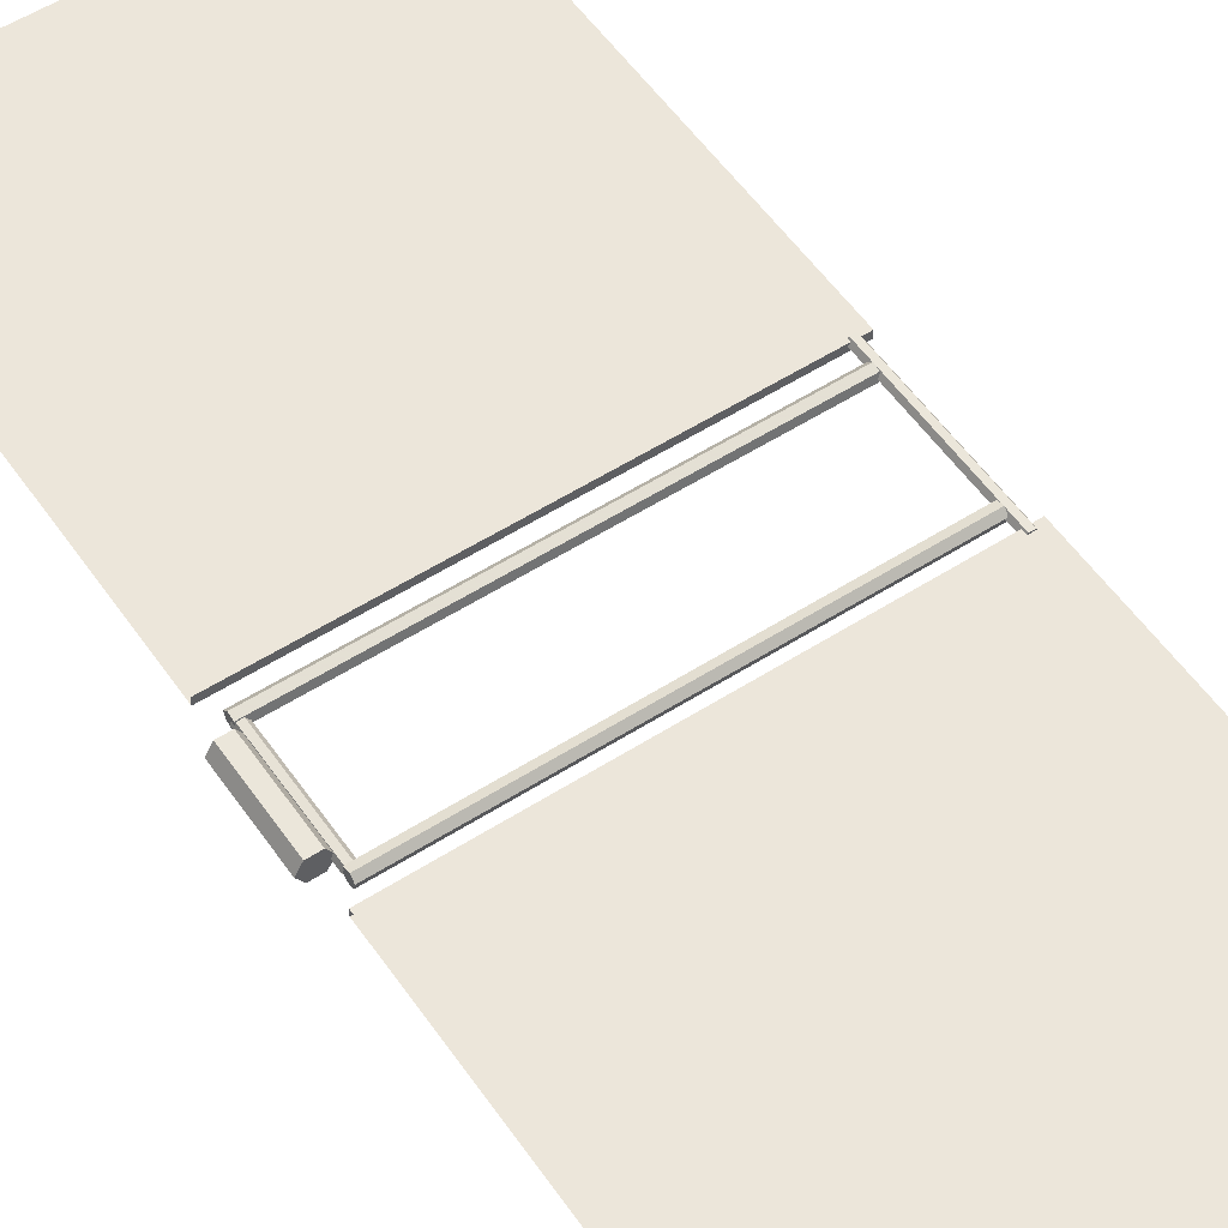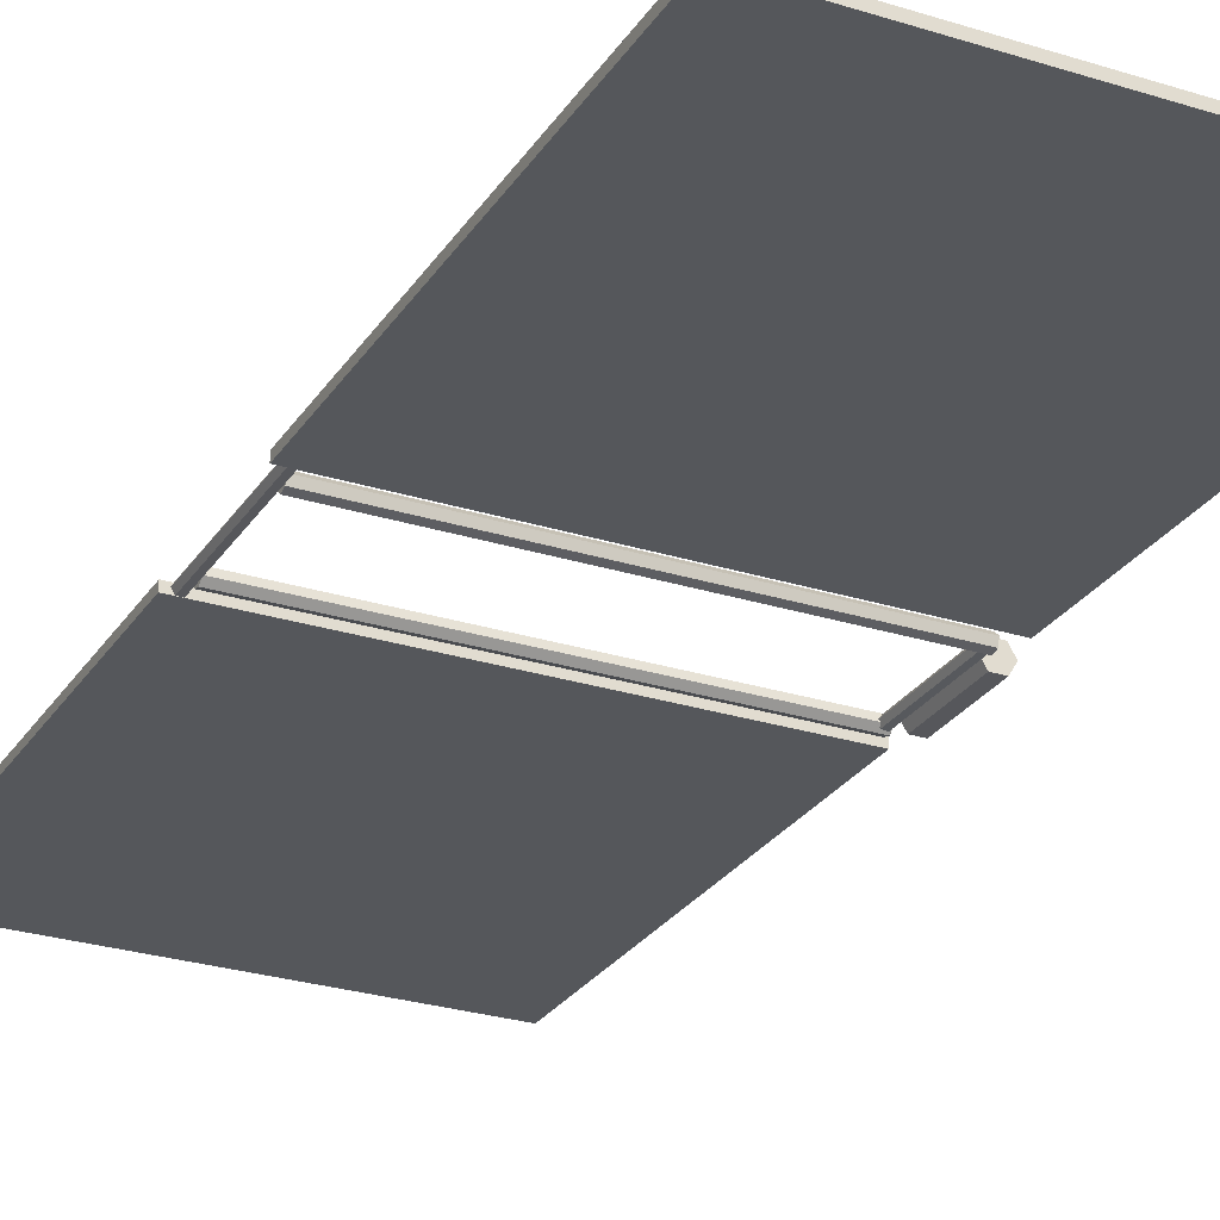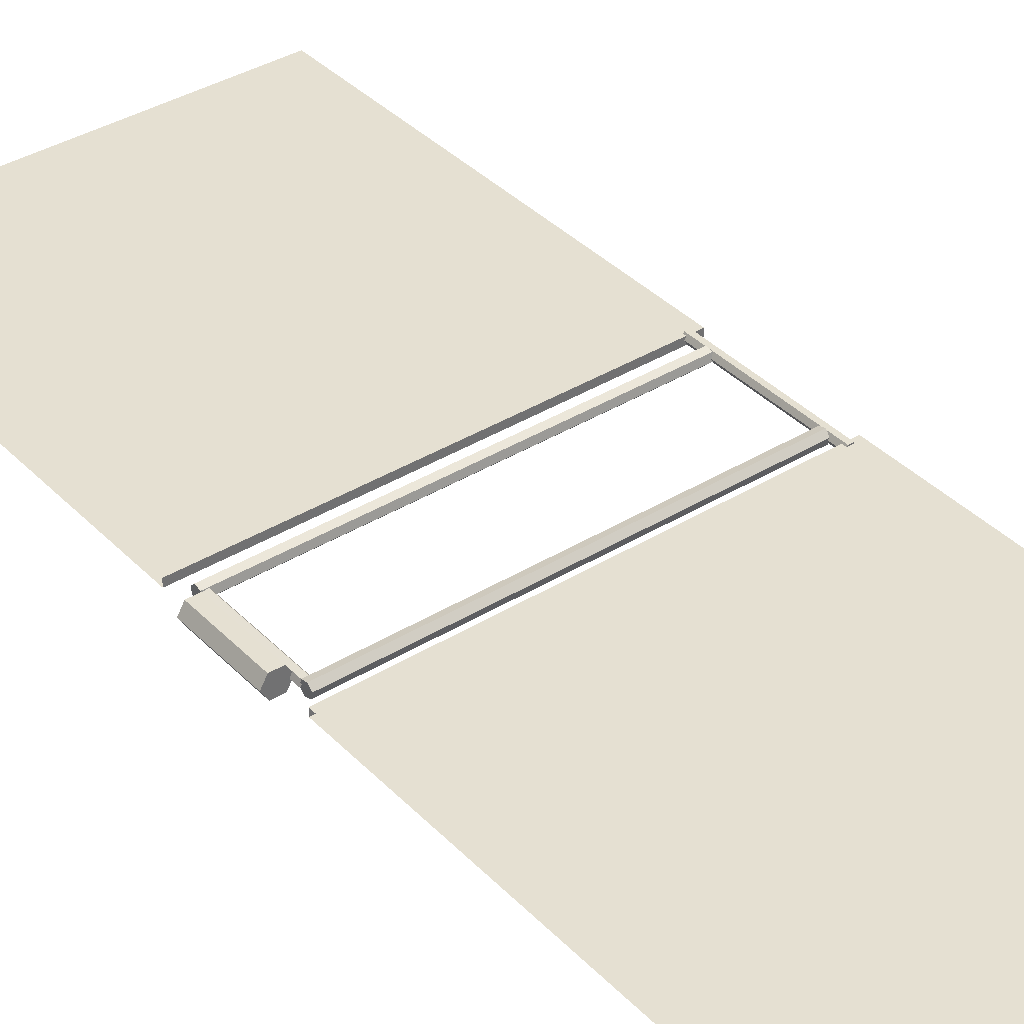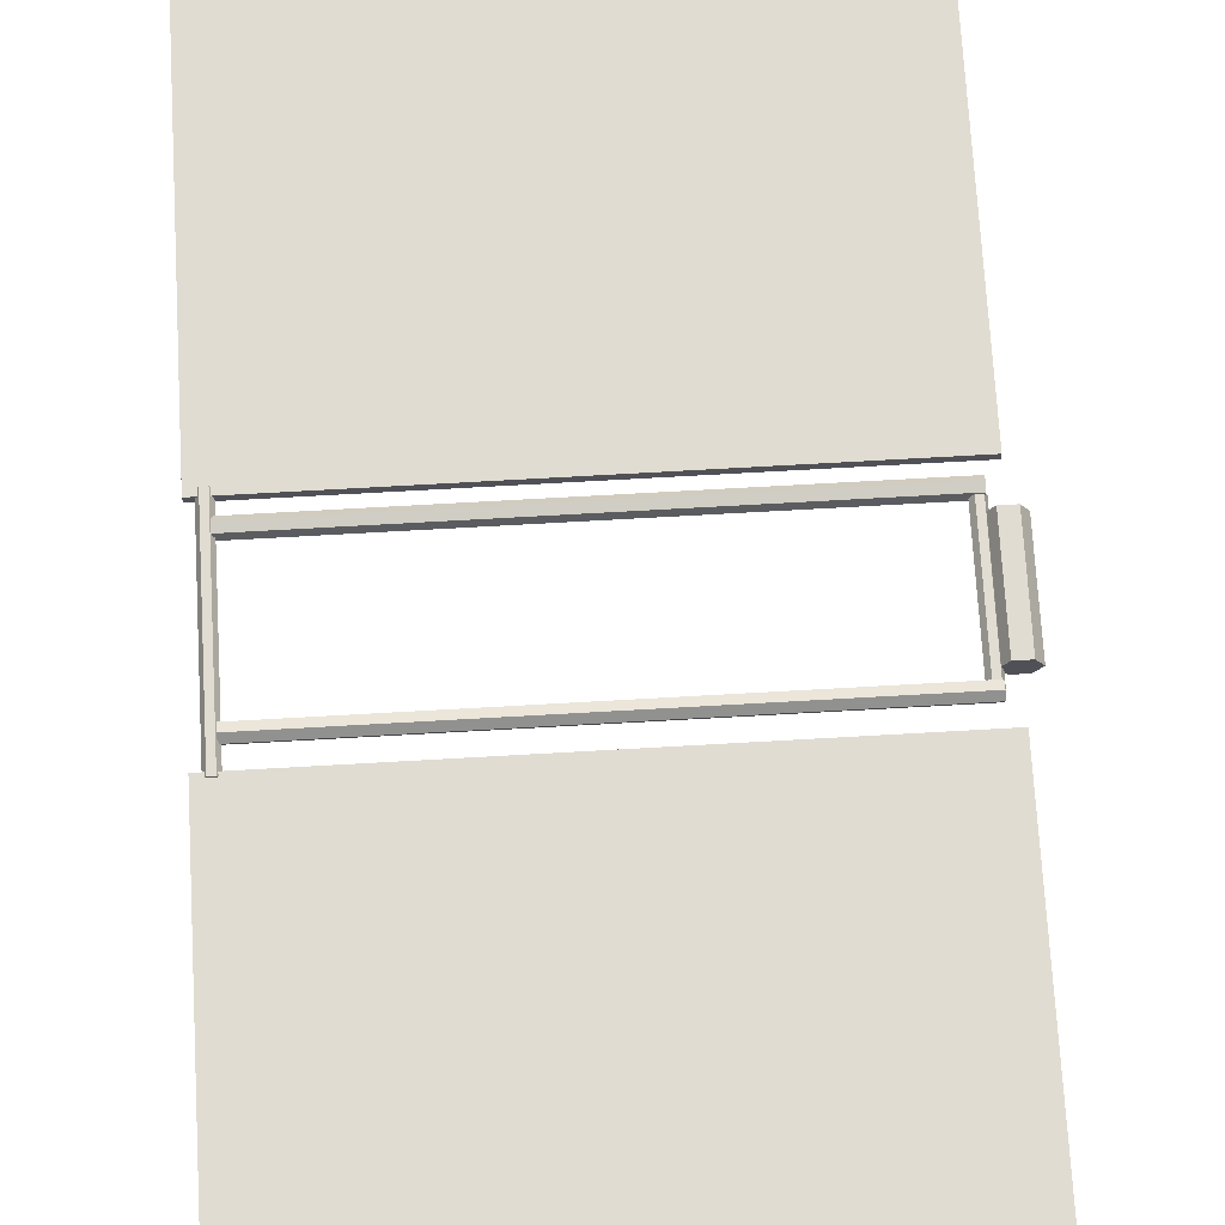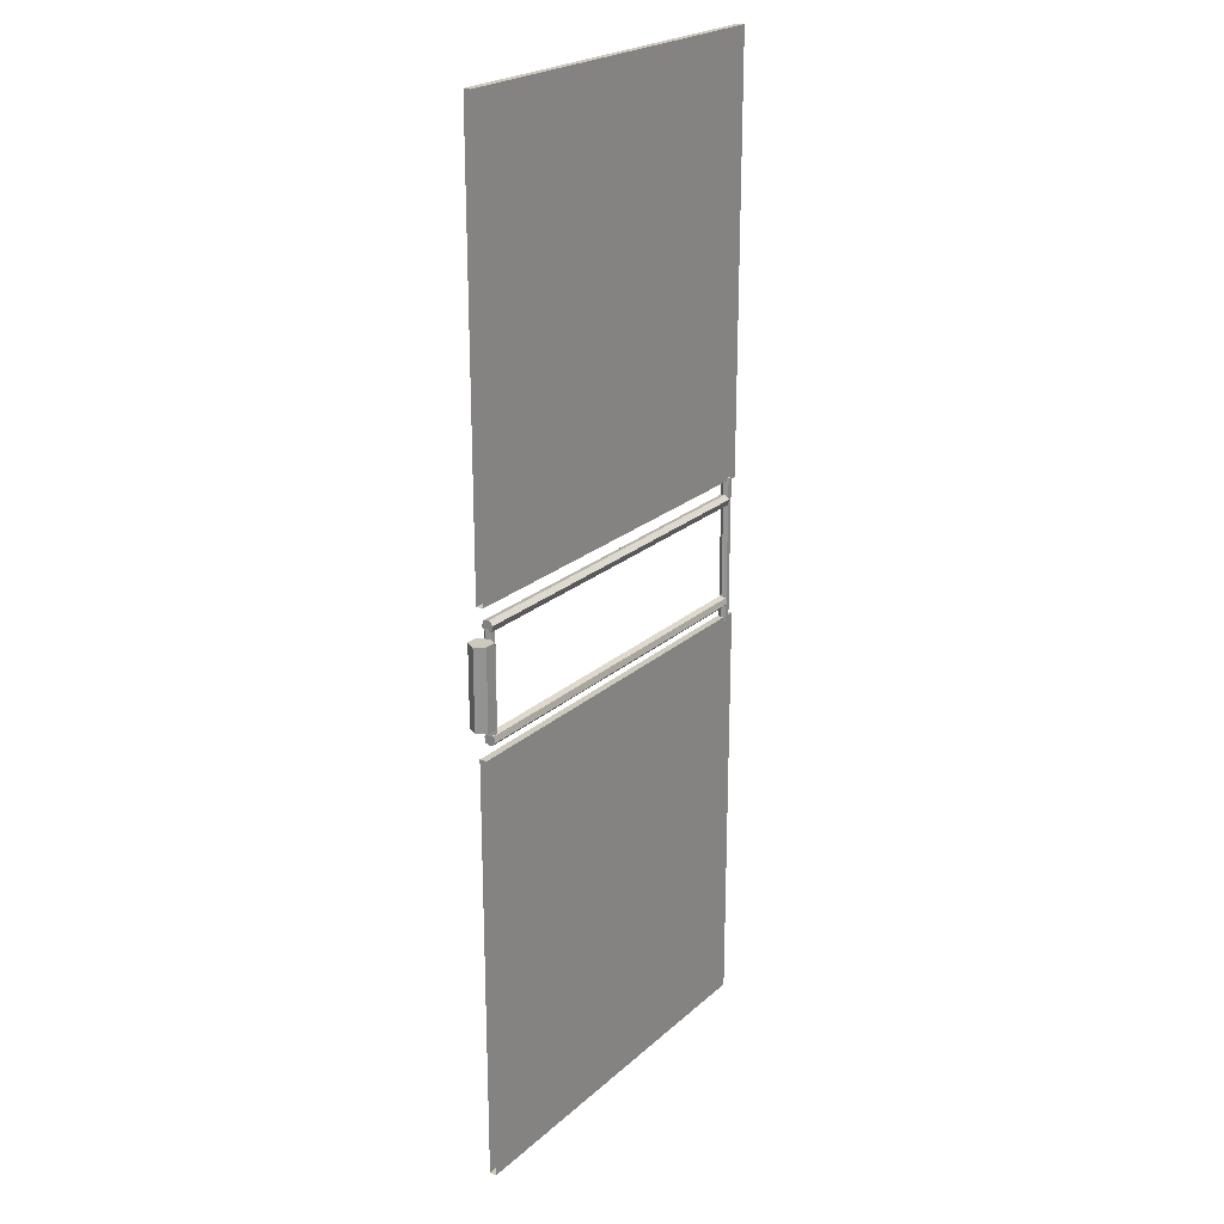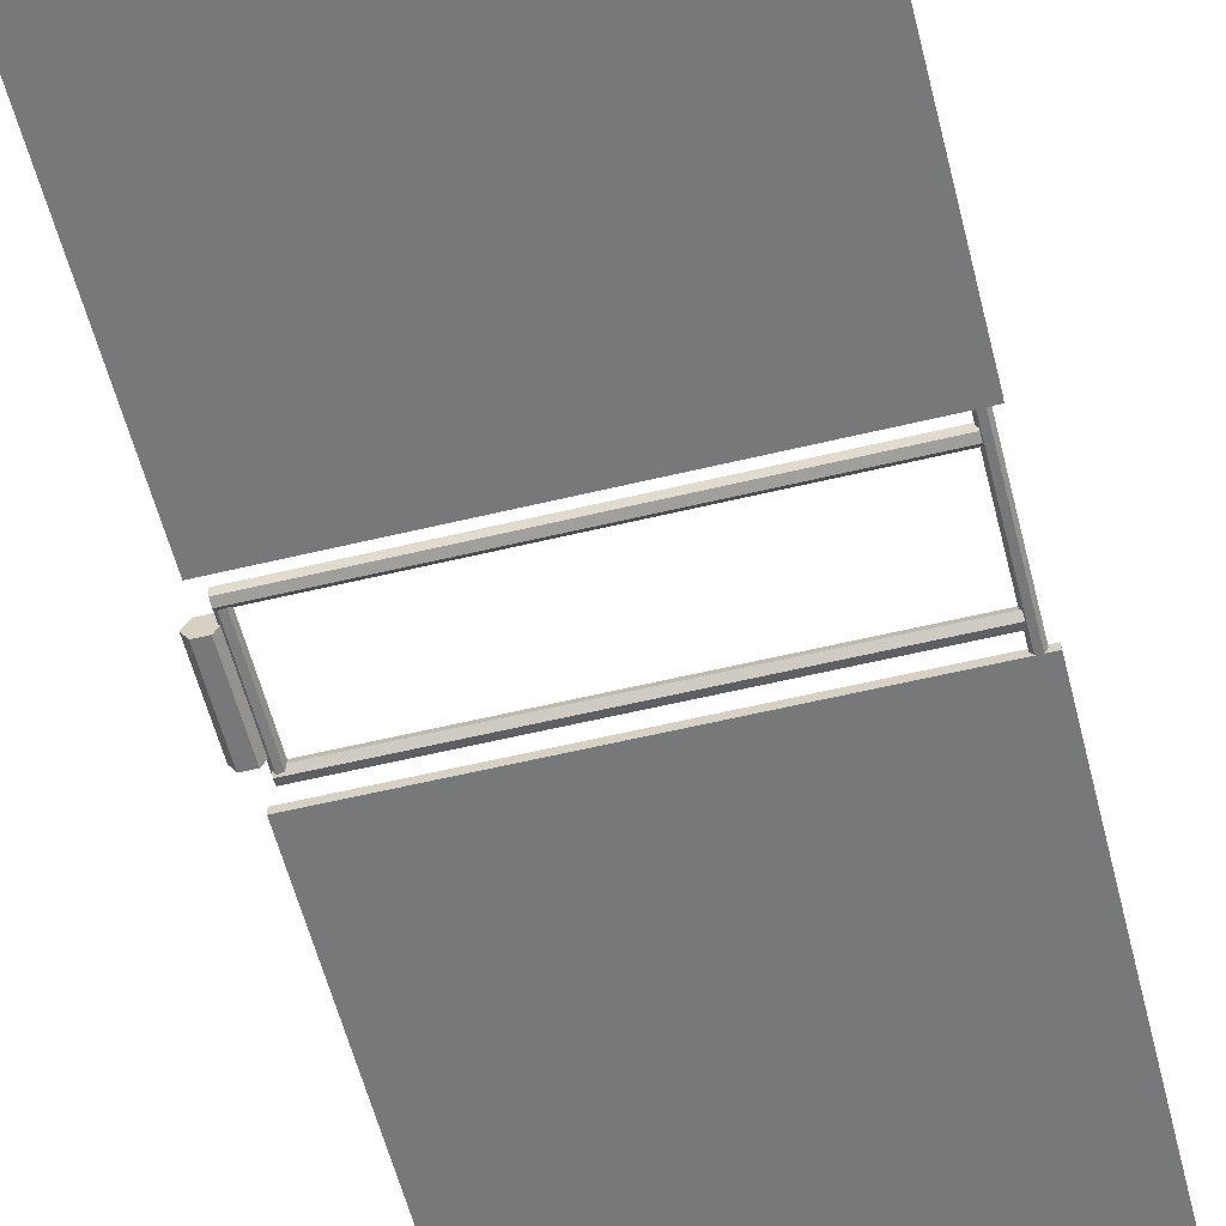
<metadata>
{"format":"obj","ext":"obj","renderer":"f3d","projection":"perspective","resolution":1024,"background":"white","views":[{"elev":54.5,"azim":145.9,"up":"+Y"},{"elev":-27.0,"azim":-26.1,"up":"+Y"},{"elev":37.6,"azim":141.9,"up":"+Y"},{"elev":69.3,"azim":-3.3,"up":"+Y"},{"elev":22.7,"azim":124.3,"up":"+Z"},{"elev":-57.4,"azim":-165.9,"up":"+Y"}]}
</metadata>
<code>
v 2.078 1.021 -26.07
v 151.4 1.022 -185.5
v 2.078 1.022 -185.5
v 151.4 1.021 -26.07
v 2.078 1.021 186.1
v 151.4 1.021 26.71
v 2.078 1.021 26.71
v 151.4 1.021 186.1
v 151.4 -1.604 -185.5
v 2.078 -1.604 -26.07
v 2.078 -1.604 -185.5
v 151.4 -1.605 -26.07
v 2.078 -1.604 -185.5
v 151.4 1.022 -185.5
v 151.4 -1.604 -185.5
v 2.078 1.022 -185.5
v 151.4 1.021 186.1
v 2.078 -1.605 186.1
v 151.4 -1.605 186.1
v 2.078 1.021 186.1
v 2.078 1.021 186.1
v 2.078 -1.605 26.71
v 2.078 -1.605 186.1
v 2.078 1.021 26.71
v 2.078 1.021 -26.07
v 2.078 -1.604 -185.5
v 2.078 -1.604 -26.07
v 2.078 1.022 -185.5
v 151.4 1.021 -26.07
v 2.078 -1.604 -26.07
v 151.4 -1.605 -26.07
v 2.078 1.021 -26.07
v 151.4 -1.605 26.71
v 2.078 -1.605 186.1
v 2.078 -1.605 26.71
v 151.4 -1.605 186.1
v 2.078 -1.605 26.71
v 151.4 1.021 26.71
v 151.4 -1.605 26.71
v 2.078 1.021 26.71
v 5.248 -1.543 27.77
v 7.973 -0.005695 27.77
v 7.061 -1.549 27.77
v 4.346 0.005495 27.77
v 7.071 1.543 27.77
v 5.258 1.549 27.77
v 7.973 -0.005477 -27.77
v 5.248 -1.543 -27.77
v 7.061 -1.549 -27.77
v 4.346 0.005713 -27.77
v 7.071 1.543 -27.77
v 5.258 1.549 -27.77
v 7.061 -1.549 -27.77
v 5.248 -1.543 27.77
v 7.061 -1.549 27.77
v 5.248 -1.543 -27.77
v 4.346 0.005713 -27.77
v 5.258 1.549 27.77
v 4.346 0.005495 27.77
v 5.258 1.549 -27.77
v 5.248 -1.543 -27.77
v 4.346 0.005495 27.77
v 5.248 -1.543 27.77
v 4.346 0.005713 -27.77
v 7.973 -0.005695 27.77
v 7.061 -1.549 -27.77
v 7.061 -1.549 27.77
v 7.973 -0.005477 -27.77
v 5.258 1.549 27.77
v 7.071 1.543 -27.77
v 7.071 1.543 27.77
v 5.258 1.549 -27.77
v 7.071 1.543 27.77
v 7.973 -0.005477 -27.77
v 7.973 -0.005695 27.77
v 7.071 1.543 -27.77
v 148.3 -0.5329 -18.69
v 147.6 1.109 18.69
v 148.3 -0.533 18.69
v 147.6 1.109 -18.69
v 147.2 -1.961 -18.69
v 148.3 -0.533 18.69
v 147.2 -1.961 18.69
v 148.3 -0.5329 -18.69
v 145.4 -1.747 18.69
v 147.2 -1.961 -18.69
v 147.2 -1.961 18.69
v 145.4 -1.747 -18.69
v 144.7 -0.106 18.69
v 145.4 -1.747 -18.69
v 145.4 -1.747 18.69
v 144.7 -0.1058 -18.69
v 145.8 1.322 18.69
v 144.7 -0.1058 -18.69
v 144.7 -0.106 18.69
v 145.8 1.322 -18.69
v 147.6 1.109 -18.69
v 145.8 1.322 18.69
v 147.6 1.109 18.69
v 145.8 1.322 -18.69
v 147.9 -0.7024 17.04
v 147.9 -1.726 20.87
v 147.9 -2.313 18.65
v 147.9 0.4937 21.46
v 147.9 1.517 17.63
v 147.9 2.105 19.85
v 147.9 -1.726 -21.73
v 147.9 -0.7023 -17.9
v 147.9 -2.313 -19.51
v 147.9 0.4938 -22.32
v 147.9 1.517 -18.49
v 147.9 2.105 -20.71
v 7.285 -1.728 20.85
v 7.284 -0.7041 17.02
v 7.284 -2.315 18.63
v 7.285 0.492 21.44
v 7.284 1.516 17.61
v 7.284 2.103 19.83
v 7.283 -0.704 -17.92
v 7.285 -1.727 -21.75
v 7.283 -2.315 -19.53
v 7.286 0.4922 -22.34
v 7.283 1.516 -18.5
v 7.283 2.103 -20.72
v 7.284 2.103 19.83
v 147.9 1.517 17.63
v 7.284 1.516 17.61
v 147.9 2.105 19.85
v 7.284 -0.7041 17.02
v 147.9 -2.313 18.65
v 7.284 -2.315 18.63
v 147.9 -0.7024 17.04
v 147.9 -0.7023 -17.9
v 7.283 1.516 -18.5
v 7.283 -0.704 -17.92
v 147.9 1.517 -18.49
v 7.284 1.516 17.61
v 147.9 -0.7024 17.04
v 7.284 -0.7041 17.02
v 147.9 1.517 17.63
v 147.9 -2.313 -19.51
v 7.283 -0.704 -17.92
v 7.283 -2.315 -19.53
v 147.9 -0.7023 -17.9
v 147.9 0.4937 21.46
v 7.284 2.103 19.83
v 7.285 0.492 21.44
v 147.9 2.105 19.85
v 147.9 -2.313 18.65
v 7.285 -1.728 20.85
v 7.284 -2.315 18.63
v 147.9 -1.726 20.87
v 147.9 -1.726 20.87
v 7.285 0.492 21.44
v 7.285 -1.728 20.85
v 147.9 0.4937 21.46
v 7.285 -1.727 -21.75
v 147.9 -2.313 -19.51
v 7.283 -2.315 -19.53
v 147.9 -1.726 -21.73
v 147.9 1.517 -18.49
v 7.283 2.103 -20.72
v 7.283 1.516 -18.5
v 147.9 2.105 -20.71
v 7.286 0.4922 -22.34
v 147.9 -1.726 -21.73
v 7.285 -1.727 -21.75
v 147.9 0.4938 -22.32
v 7.283 2.103 -20.72
v 147.9 0.4938 -22.32
v 7.286 0.4922 -22.34
v 147.9 2.105 -20.71
v 149.2 -3.652 14.97
v 155.6 -0.0133 14.97
v 153.5 -3.665 14.97
v 147.1 0.01318 14.97
v 153.5 3.652 14.97
v 149.2 3.665 14.97
v 155.6 -0.01317 -14.97
v 149.2 -3.652 -14.97
v 153.5 -3.665 -14.97
v 147.1 0.01331 -14.97
v 153.5 3.652 -14.97
v 149.2 3.665 -14.97
v 153.5 -3.665 -14.97
v 149.2 -3.652 14.97
v 153.5 -3.665 14.97
v 149.2 -3.652 -14.97
v 147.1 0.01331 -14.97
v 149.2 3.665 14.97
v 147.1 0.01318 14.97
v 149.2 3.665 -14.97
v 149.2 -3.652 -14.97
v 147.1 0.01318 14.97
v 149.2 -3.652 14.97
v 147.1 0.01331 -14.97
v 155.6 -0.0133 14.97
v 153.5 -3.665 -14.97
v 153.5 -3.665 14.97
v 155.6 -0.01317 -14.97
v 149.2 3.665 14.97
v 153.5 3.652 -14.97
v 153.5 3.652 14.97
v 149.2 3.665 -14.97
v 153.5 3.652 14.97
v 155.6 -0.01317 -14.97
v 155.6 -0.0133 14.97
v 153.5 3.652 -14.97
f 1 2 3
f 1 4 2
f 5 6 7
f 5 8 6
f 9 10 11
f 12 10 9
f 13 14 15
f 16 14 13
f 17 18 19
f 17 20 18
f 21 22 23
f 21 24 22
f 25 26 27
f 25 28 26
f 29 30 31
f 29 32 30
f 33 34 35
f 36 34 33
f 37 38 39
f 40 38 37
f 41 42 43
f 44 42 41
f 44 45 42
f 46 45 44
f 47 48 49
f 47 50 48
f 51 50 47
f 51 52 50
f 53 54 55
f 56 54 53
f 57 58 59
f 60 58 57
f 61 62 63
f 64 62 61
f 65 66 67
f 65 68 66
f 69 70 71
f 69 72 70
f 73 74 75
f 73 76 74
f 77 78 79
f 80 78 77
f 81 82 83
f 84 82 81
f 85 86 87
f 85 88 86
f 89 90 91
f 89 92 90
f 93 94 95
f 93 96 94
f 97 98 99
f 100 98 97
f 101 102 103
f 101 104 102
f 105 104 101
f 105 106 104
f 107 108 109
f 110 108 107
f 110 111 108
f 112 111 110
f 113 114 115
f 116 114 113
f 116 117 114
f 118 117 116
f 119 120 121
f 119 122 120
f 123 122 119
f 123 124 122
f 125 126 127
f 125 128 126
f 129 130 131
f 129 132 130
f 133 134 135
f 136 134 133
f 137 138 139
f 137 140 138
f 141 142 143
f 144 142 141
f 145 146 147
f 148 146 145
f 149 150 151
f 152 150 149
f 153 154 155
f 156 154 153
f 157 158 159
f 157 160 158
f 161 162 163
f 164 162 161
f 165 166 167
f 165 168 166
f 169 170 171
f 169 172 170
f 173 174 175
f 176 174 173
f 176 177 174
f 178 177 176
f 179 180 181
f 179 182 180
f 183 182 179
f 183 184 182
f 185 186 187
f 188 186 185
f 189 190 191
f 192 190 189
f 193 194 195
f 196 194 193
f 197 198 199
f 197 200 198
f 201 202 203
f 201 204 202
f 205 206 207
f 205 208 206

</code>
